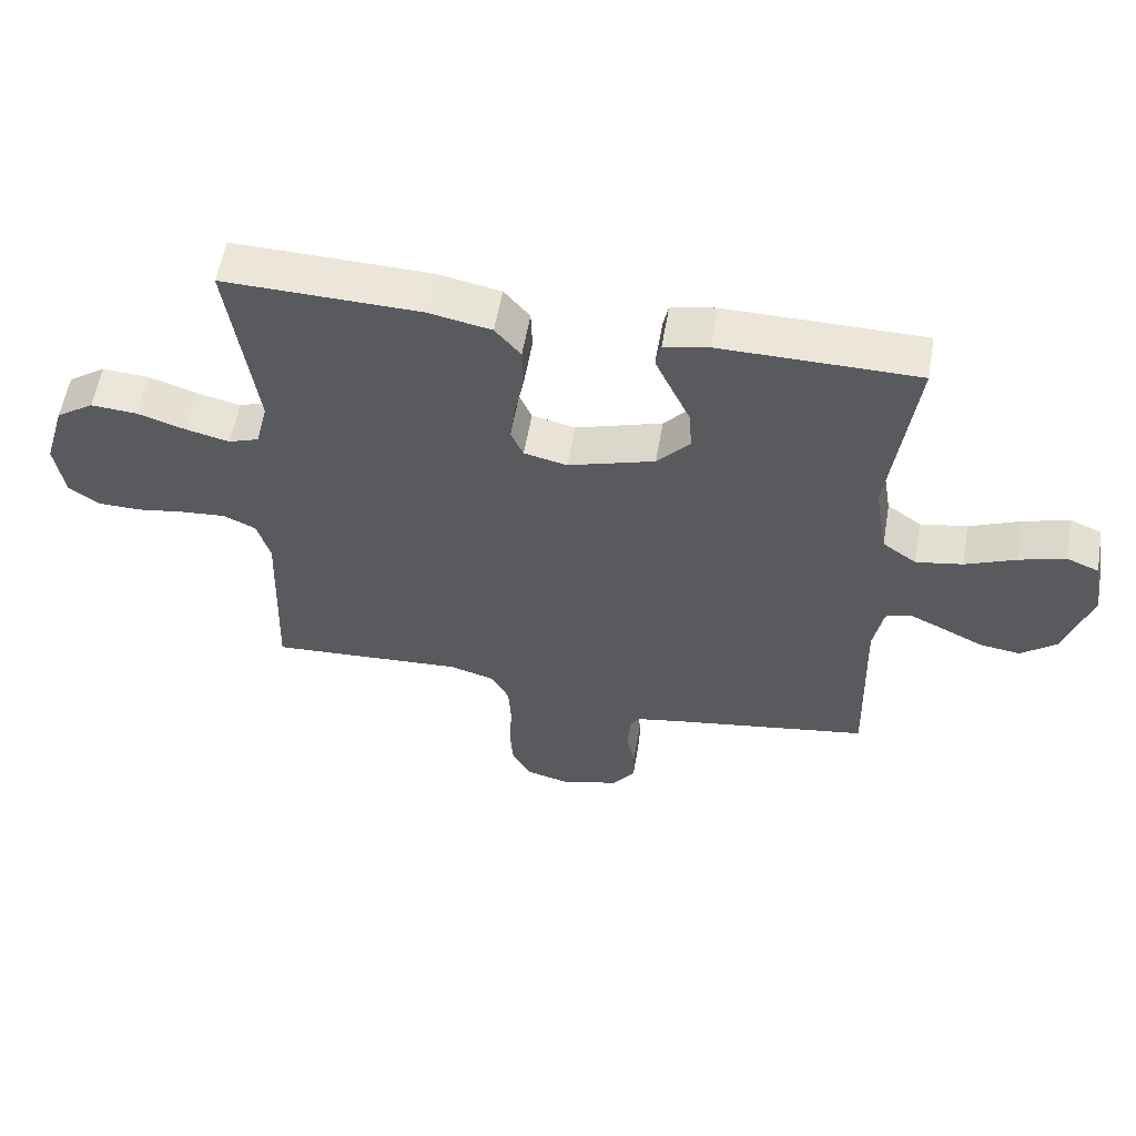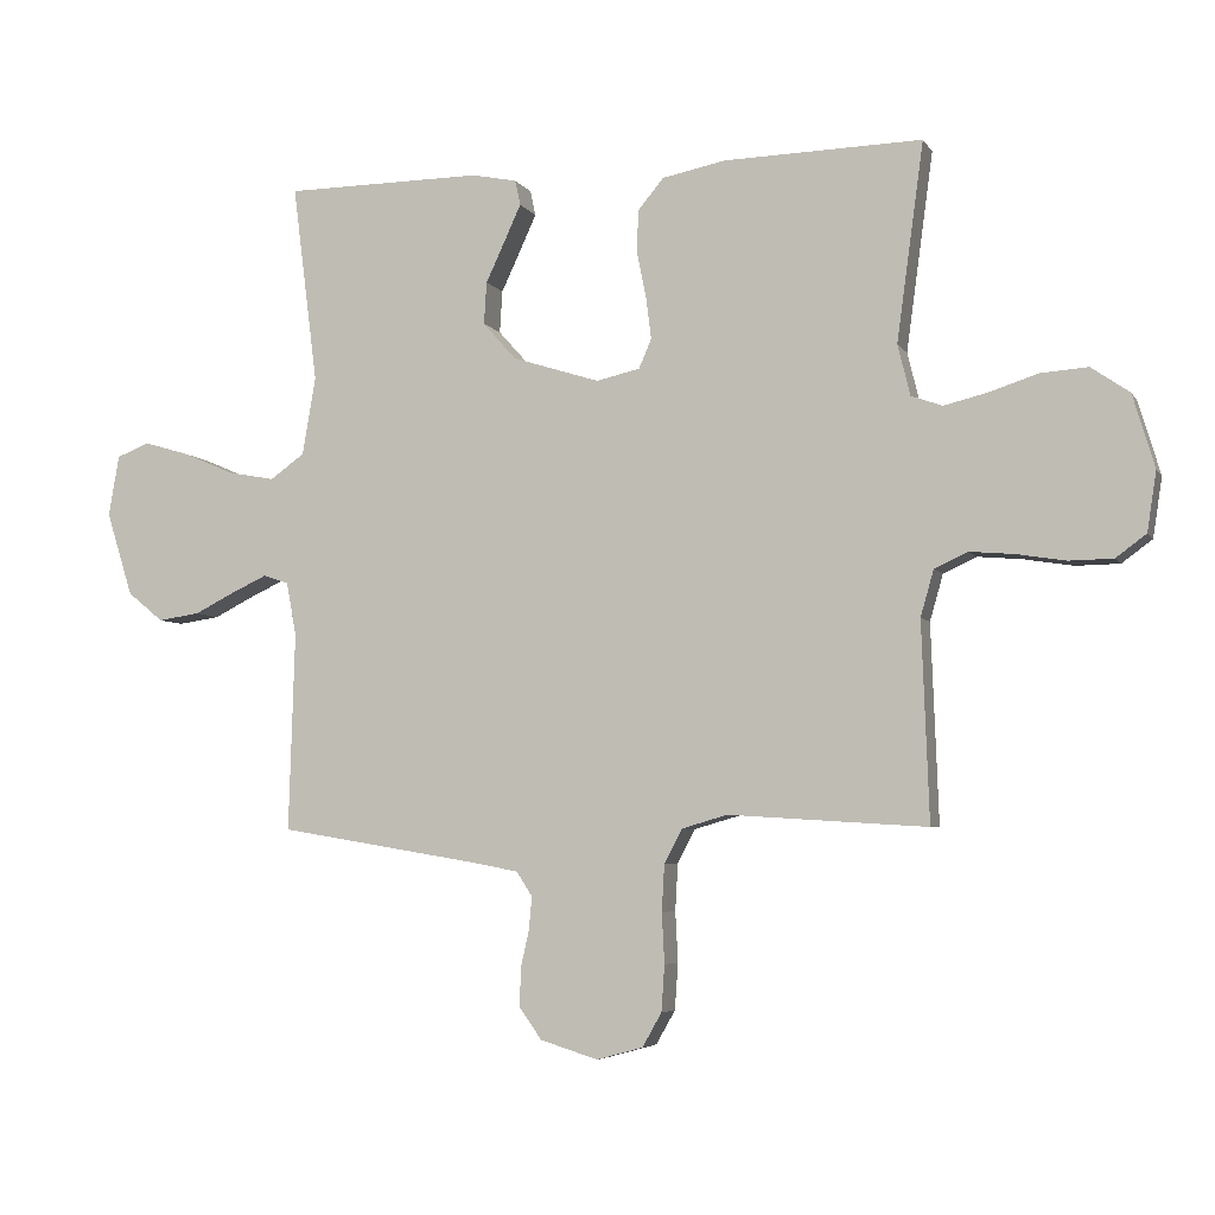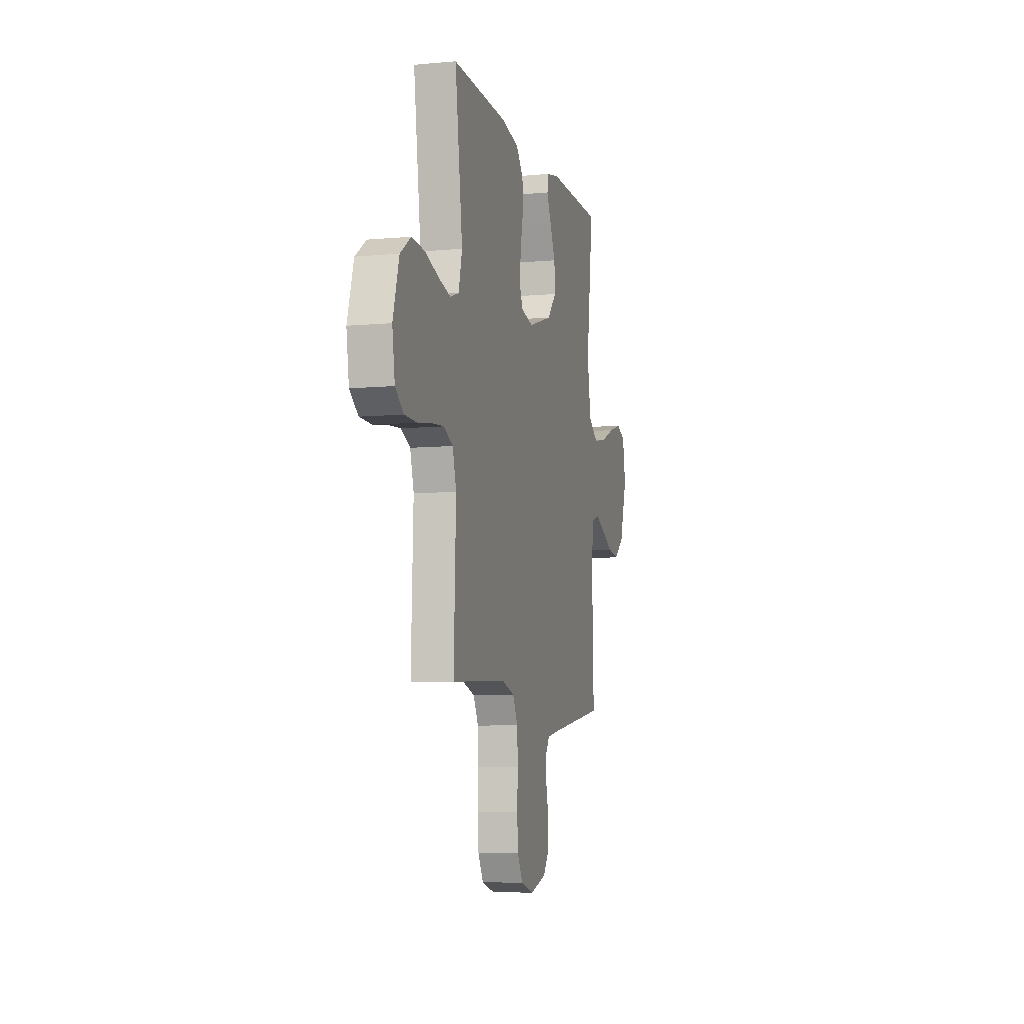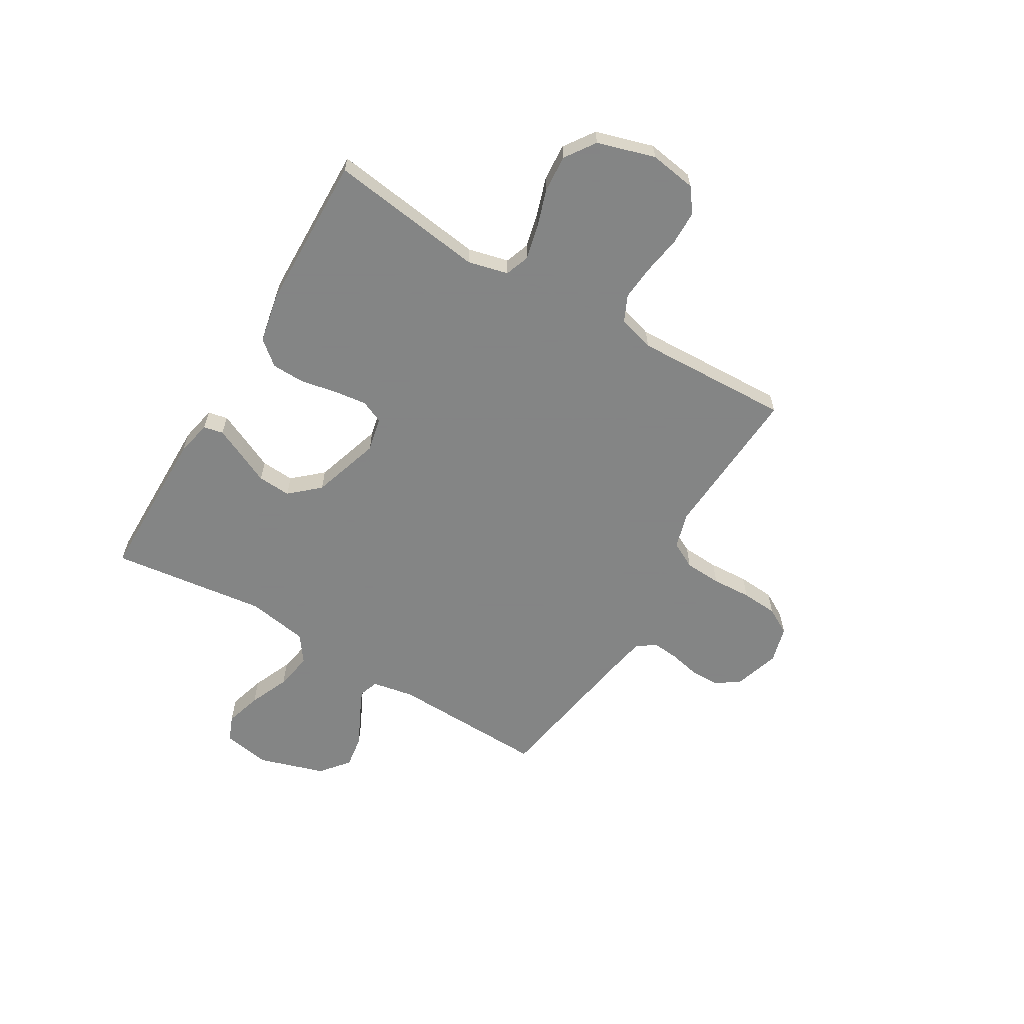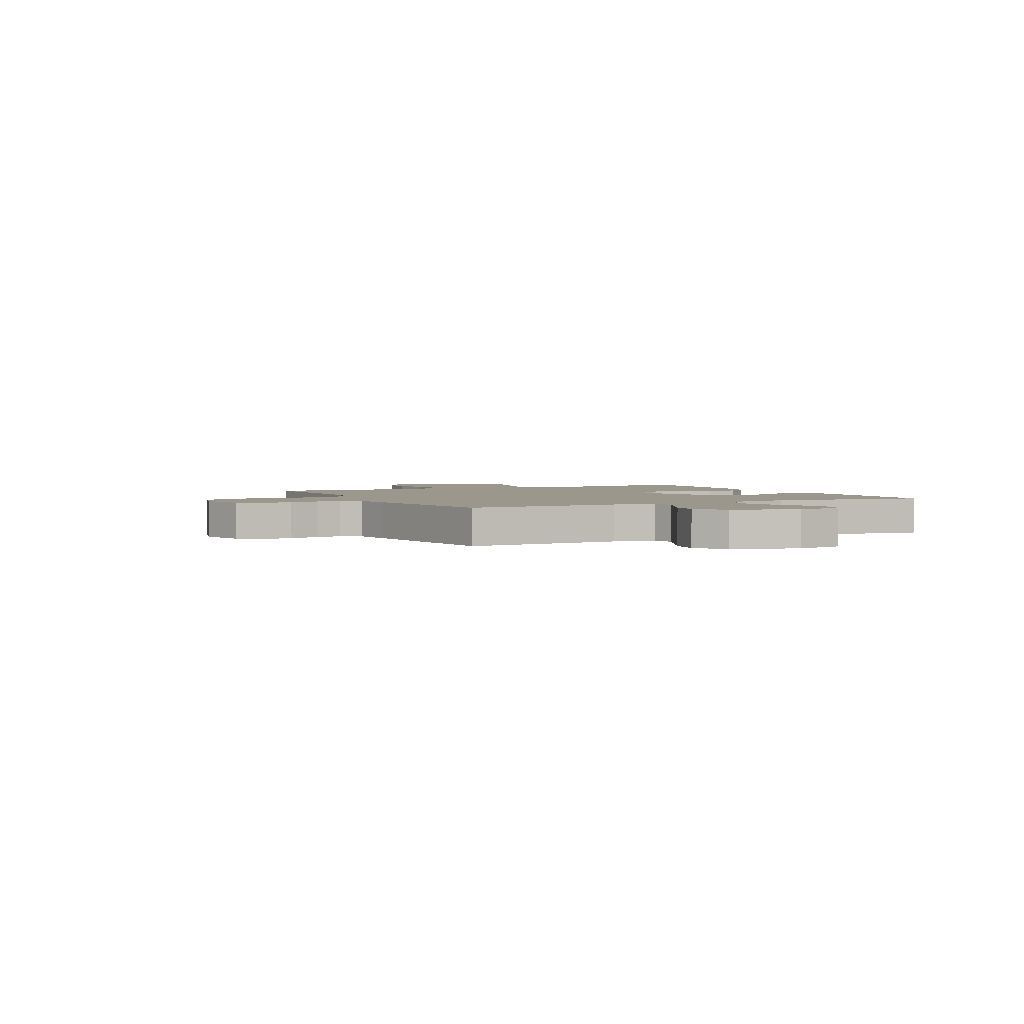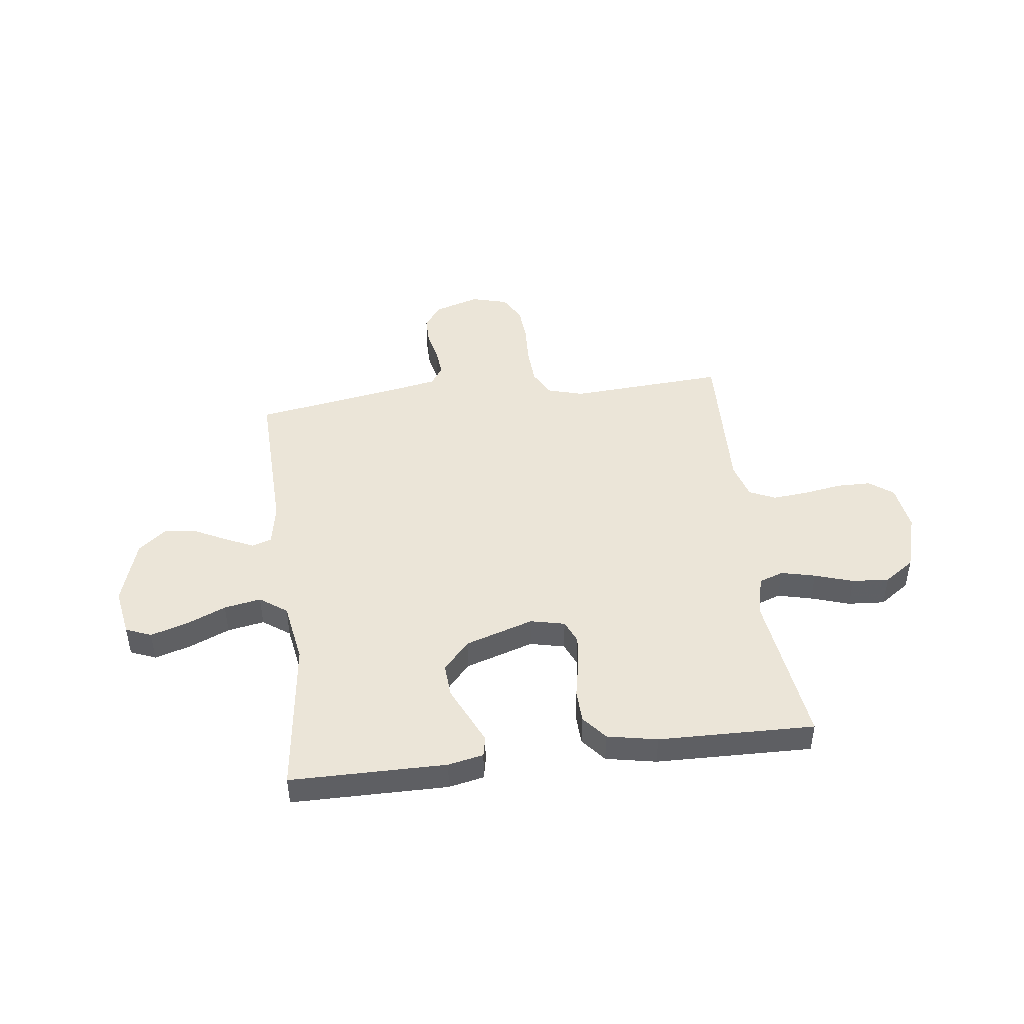
<metadata>
{"format":"obj","ext":"obj","renderer":"f3d","projection":"perspective","resolution":1024,"background":"white","views":[{"elev":57.4,"azim":-170.2,"up":"+Z"},{"elev":-5.3,"azim":17.9,"up":"+Z"},{"elev":-7.6,"azim":104.6,"up":"+Z"},{"elev":-61.6,"azim":59.3,"up":"+Y"},{"elev":2.6,"azim":-116.4,"up":"+Y"},{"elev":45.9,"azim":-7.2,"up":"+Y"}]}
</metadata>
<code>
v -0.5 0.07 -0.5
v -0.491 0.07 -0.2
v -0.506 0.07 -0.119
v -0.544 0.07 -0.106
v -0.598 0.07 -0.131
v -0.66 0.07 -0.162
v -0.723 0.07 -0.171
v -0.777 0.07 -0.127
v -0.817 0.07 0
v -0.801 0.07 0.092
v -0.752 0.07 0.112
v -0.682 0.07 0.091
v -0.605 0.07 0.058
v -0.534 0.07 0.045
v -0.482 0.07 0.082
v -0.462 0.07 0.2
v -0.5 0.07 0.5
v -0.2 0.07 0.502
v -0.132 0.07 0.488
v -0.124 0.07 0.45
v -0.149 0.07 0.395
v -0.178 0.07 0.333
v -0.182 0.07 0.269
v -0.132 0.07 0.213
v 0 0.07 0.171
v 0.066 0.07 0.186
v 0.085 0.07 0.23
v 0.077 0.07 0.293
v 0.063 0.07 0.363
v 0.065 0.07 0.427
v 0.104 0.07 0.474
v 0.2 0.07 0.493
v 0.5 0.07 0.5
v 0.459 0.07 0.2
v 0.478 0.07 0.123
v 0.525 0.07 0.106
v 0.591 0.07 0.122
v 0.665 0.07 0.146
v 0.736 0.07 0.151
v 0.794 0.07 0.111
v 0.827 0.07 0
v 0.813 0.07 -0.09
v 0.767 0.07 -0.124
v 0.701 0.07 -0.125
v 0.627 0.07 -0.113
v 0.559 0.07 -0.107
v 0.509 0.07 -0.13
v 0.489 0.07 -0.2
v 0.5 0.07 -0.5
v 0.2 0.07 -0.481
v 0.131 0.07 -0.501
v 0.104 0.07 -0.552
v 0.1 0.07 -0.623
v 0.104 0.07 -0.699
v 0.099 0.07 -0.769
v 0.07 0.07 -0.82
v 0 0.07 -0.839
v -0.087 0.07 -0.812
v -0.12 0.07 -0.766
v -0.12 0.07 -0.71
v -0.107 0.07 -0.652
v -0.102 0.07 -0.601
v -0.126 0.07 -0.564
v -0.2 0.07 -0.55
v -0.5 0 -0.5
v -0.491 0 -0.2
v -0.506 0 -0.119
v -0.544 0 -0.106
v -0.598 0 -0.131
v -0.66 0 -0.162
v -0.723 0 -0.171
v -0.777 0 -0.127
v -0.817 0 0
v -0.801 0 0.092
v -0.752 0 0.112
v -0.682 0 0.091
v -0.605 0 0.058
v -0.534 0 0.045
v -0.482 0 0.082
v -0.462 0 0.2
v -0.5 0 0.5
v -0.2 0 0.502
v -0.132 0 0.488
v -0.124 0 0.45
v -0.149 0 0.395
v -0.178 0 0.333
v -0.182 0 0.269
v -0.132 0 0.213
v 0 0 0.171
v 0.066 0 0.186
v 0.085 0 0.23
v 0.077 0 0.293
v 0.063 0 0.363
v 0.065 0 0.427
v 0.104 0 0.474
v 0.2 0 0.493
v 0.5 0 0.5
v 0.459 0 0.2
v 0.478 0 0.123
v 0.525 0 0.106
v 0.591 0 0.122
v 0.665 0 0.146
v 0.736 0 0.151
v 0.794 0 0.111
v 0.827 0 0
v 0.813 0 -0.09
v 0.767 0 -0.124
v 0.701 0 -0.125
v 0.627 0 -0.113
v 0.559 0 -0.107
v 0.509 0 -0.13
v 0.489 0 -0.2
v 0.5 0 -0.5
v 0.2 0 -0.481
v 0.131 0 -0.501
v 0.104 0 -0.552
v 0.1 0 -0.623
v 0.104 0 -0.699
v 0.099 0 -0.769
v 0.07 0 -0.82
v 0 0 -0.839
v -0.087 0 -0.812
v -0.12 0 -0.766
v -0.12 0 -0.71
v -0.107 0 -0.652
v -0.102 0 -0.601
v -0.126 0 -0.564
v -0.2 0 -0.55
f 59 60 61
f 58 59 61
f 57 58 61
f 56 57 61
f 55 56 61
f 54 55 61
f 53 54 61
f 52 53 61 62
f 51 52 62 63
f 48 49 50
f 51 63 64
f 50 51 64
f 48 50 64
f 47 48 64
f 43 44 45
f 42 43 45
f 41 42 45
f 40 41 45
f 39 40 45
f 38 39 45
f 37 38 45
f 36 37 45 46
f 35 36 46 47
f 32 33 34
f 31 32 34
f 30 31 34
f 29 30 34
f 28 29 34
f 34 35 47
f 28 34 47
f 27 28 47
f 20 21 22
f 19 20 22
f 18 19 22
f 17 18 22
f 16 17 22
f 15 16 22 23
f 14 15 23 24
f 11 12 13
f 10 11 13
f 9 10 13
f 8 9 13
f 7 8 13
f 6 7 13
f 5 6 13
f 4 5 13 14
f 14 24 25
f 4 14 25
f 3 4 25
f 64 1 2
f 26 27 47 64
f 25 26 64
f 3 25 64
f 2 3 64
f 125 124 123
f 125 123 122
f 125 122 121
f 125 121 120
f 125 120 119
f 125 119 118
f 125 118 117
f 126 125 117 116
f 127 126 116 115
f 114 113 112
f 128 127 115
f 128 115 114
f 128 114 112
f 128 112 111
f 109 108 107
f 109 107 106
f 109 106 105
f 109 105 104
f 109 104 103
f 109 103 102
f 109 102 101
f 110 109 101 100
f 111 110 100 99
f 98 97 96
f 98 96 95
f 98 95 94
f 98 94 93
f 98 93 92
f 111 99 98
f 111 98 92
f 111 92 91
f 86 85 84
f 86 84 83
f 86 83 82
f 86 82 81
f 86 81 80
f 87 86 80 79
f 88 87 79 78
f 77 76 75
f 77 75 74
f 77 74 73
f 77 73 72
f 77 72 71
f 77 71 70
f 77 70 69
f 78 77 69 68
f 89 88 78
f 89 78 68
f 89 68 67
f 66 65 128
f 128 111 91 90
f 128 90 89
f 128 89 67
f 128 67 66
f 1 65 66 2
f 2 66 67 3
f 3 67 68 4
f 4 68 69 5
f 5 69 70 6
f 6 70 71 7
f 7 71 72 8
f 8 72 73 9
f 9 73 74 10
f 10 74 75 11
f 11 75 76 12
f 12 76 77 13
f 13 77 78 14
f 14 78 79 15
f 15 79 80 16
f 16 80 81 17
f 17 81 82 18
f 18 82 83 19
f 19 83 84 20
f 20 84 85 21
f 21 85 86 22
f 22 86 87 23
f 23 87 88 24
f 24 88 89 25
f 25 89 90 26
f 26 90 91 27
f 27 91 92 28
f 28 92 93 29
f 29 93 94 30
f 30 94 95 31
f 31 95 96 32
f 32 96 97 33
f 33 97 98 34
f 34 98 99 35
f 35 99 100 36
f 36 100 101 37
f 37 101 102 38
f 38 102 103 39
f 39 103 104 40
f 40 104 105 41
f 41 105 106 42
f 42 106 107 43
f 43 107 108 44
f 44 108 109 45
f 45 109 110 46
f 46 110 111 47
f 47 111 112 48
f 48 112 113 49
f 49 113 114 50
f 50 114 115 51
f 51 115 116 52
f 52 116 117 53
f 53 117 118 54
f 54 118 119 55
f 55 119 120 56
f 56 120 121 57
f 57 121 122 58
f 58 122 123 59
f 59 123 124 60
f 60 124 125 61
f 61 125 126 62
f 62 126 127 63
f 63 127 128 64
f 64 128 65 1

</code>
